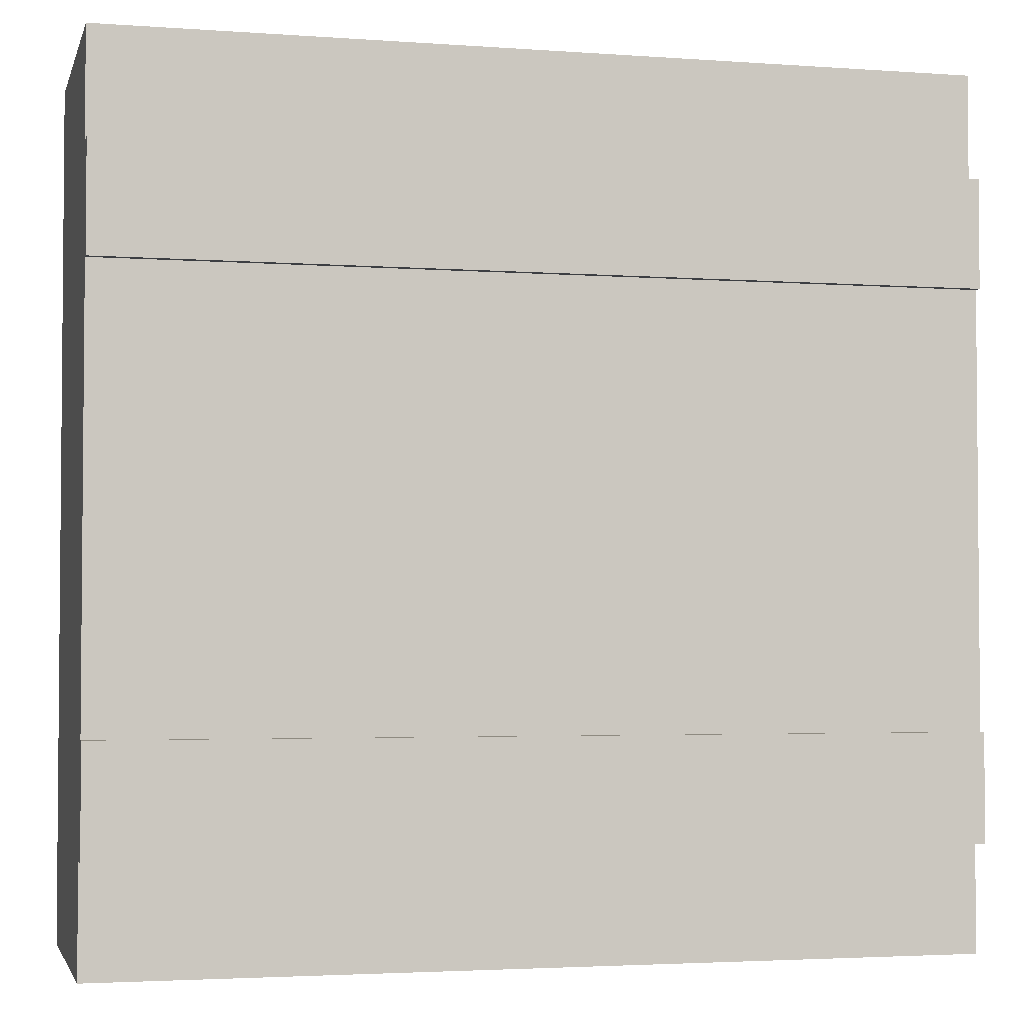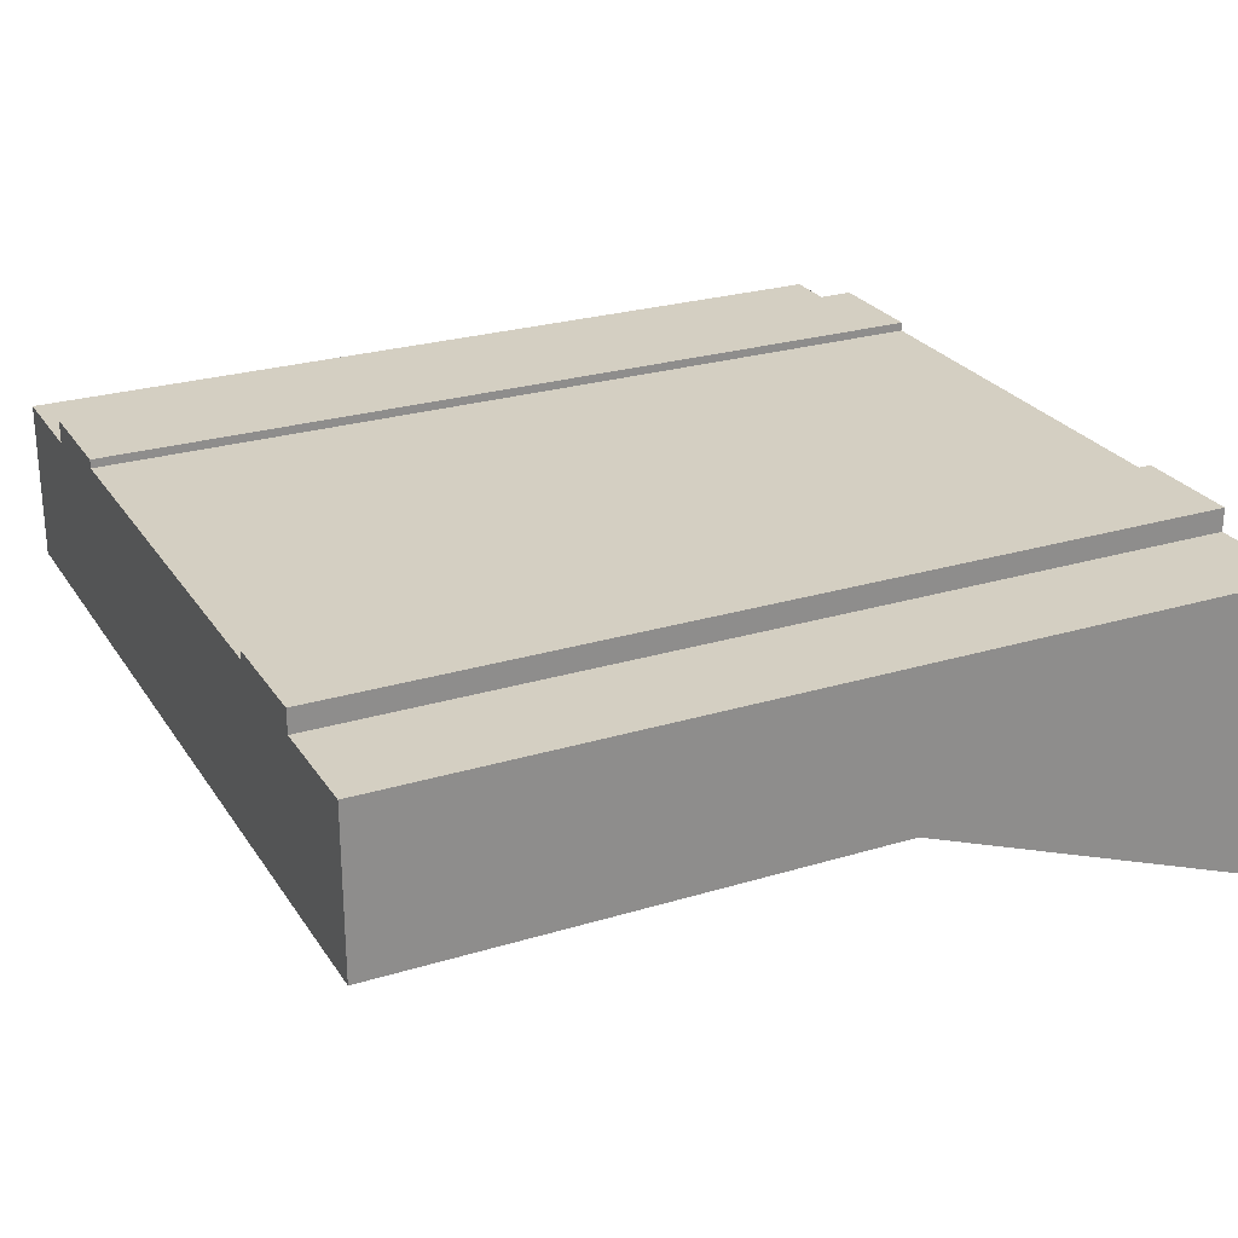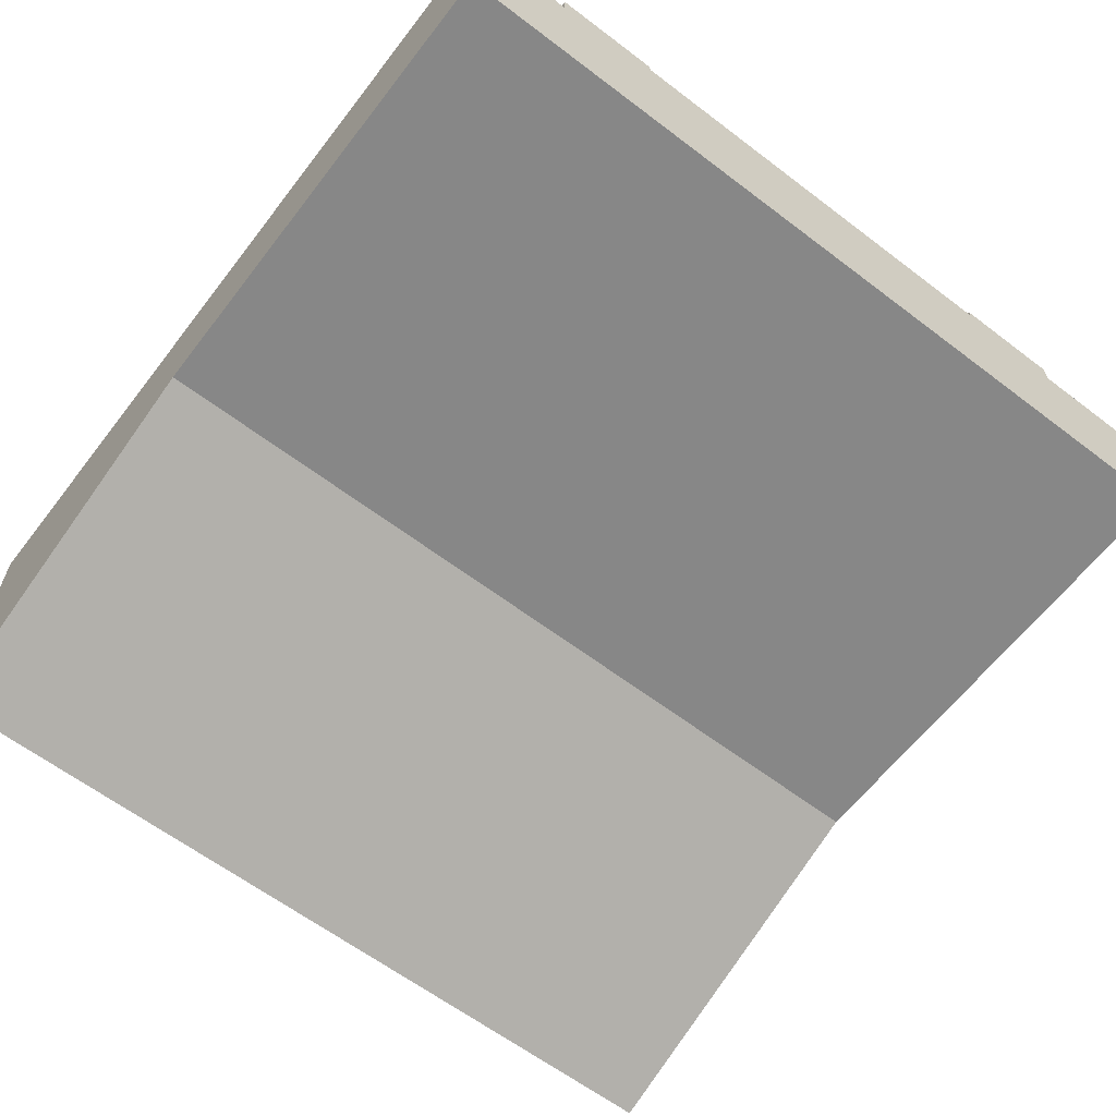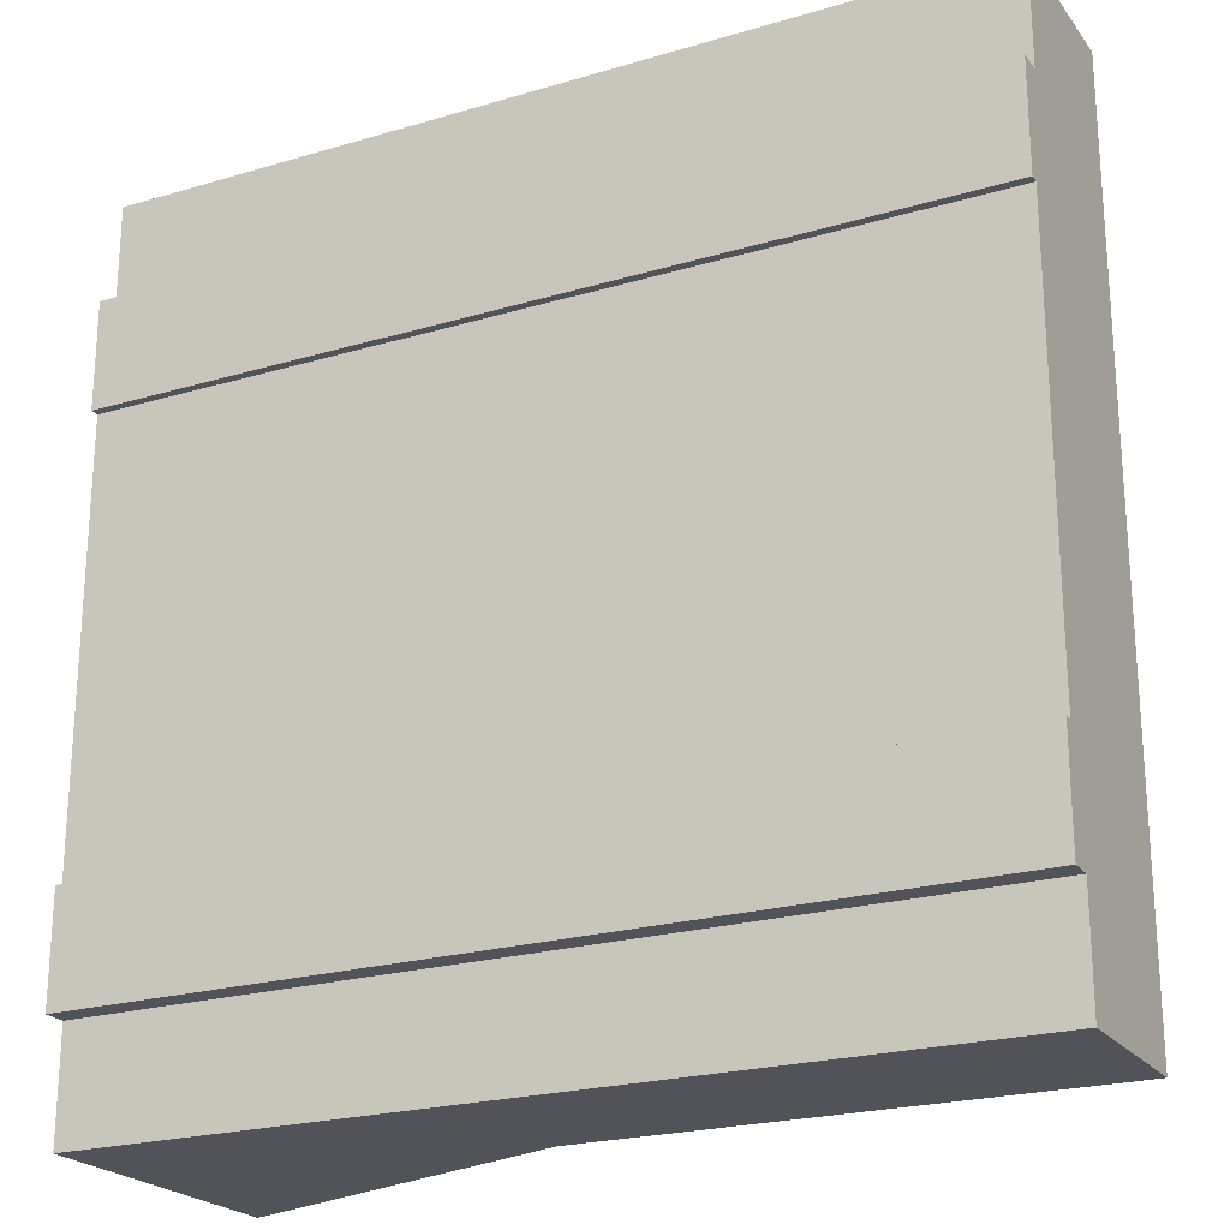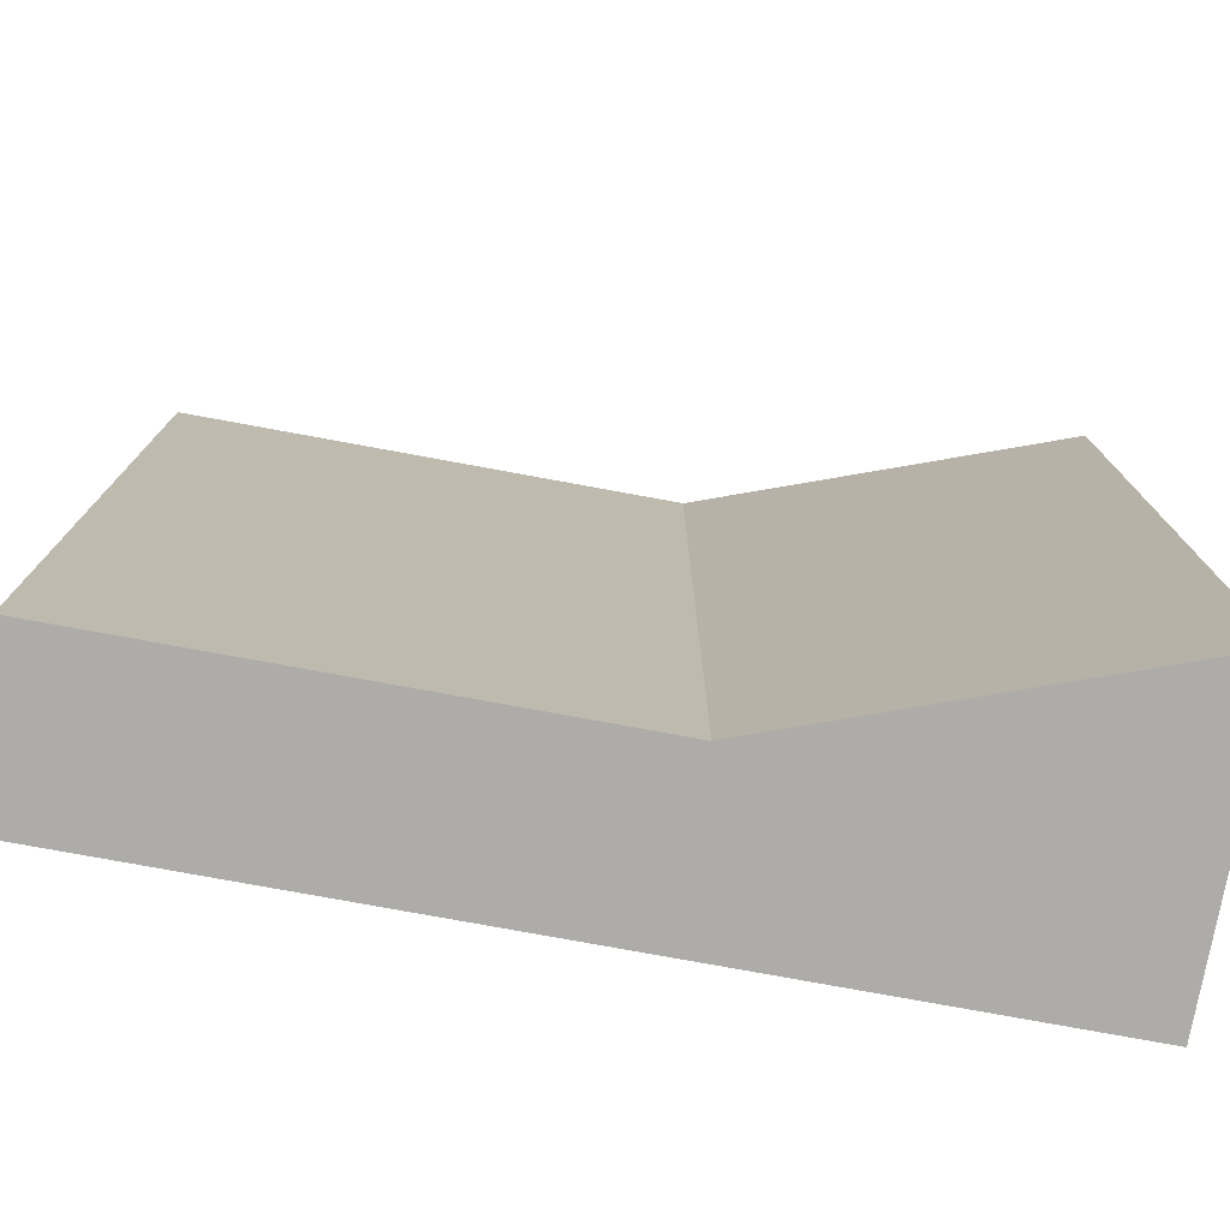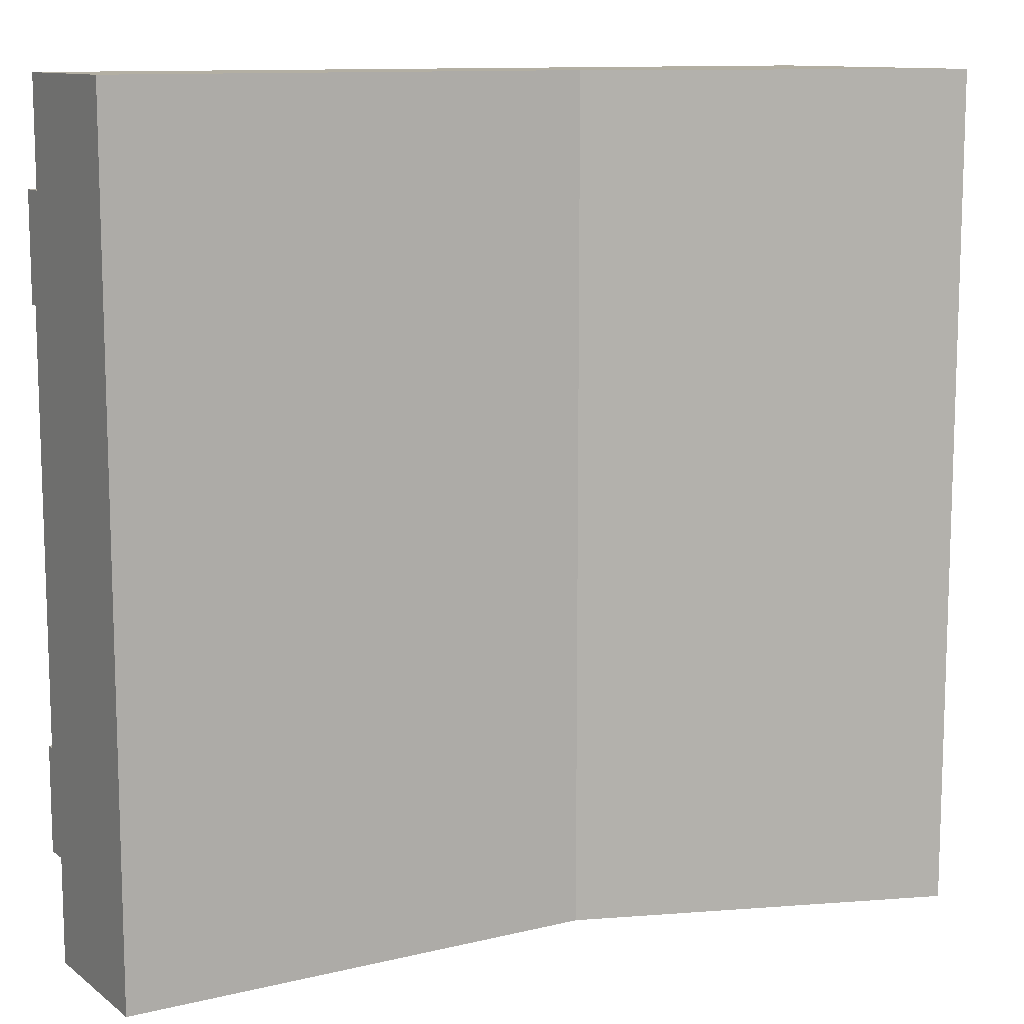
<metadata>
{"format":"obj","ext":"obj","renderer":"f3d","projection":"perspective","resolution":1024,"background":"white","views":[{"elev":-3.0,"azim":166.0,"up":"+Z"},{"elev":25.8,"azim":-25.8,"up":"+Y"},{"elev":-62.4,"azim":-127.6,"up":"+Y"},{"elev":-22.6,"azim":-153.0,"up":"+Z"},{"elev":-77.0,"azim":-10.4,"up":"+Z"},{"elev":11.1,"azim":-30.8,"up":"+Z"}]}
</metadata>
<code>
o roadTile_181
v 3 1.07 -2.25
v -0 1.07 -2.25
v -0 1.07 -0.75
v 3 1.07 -0.75
v 3 1.1 -2.25
v -0 1.1 -2.25
v 3 0 -0.375
v 3 0 -2.625
v 3 1.02 -2.625
v 3 1.1 -2.625
v 3 0.77 -2.25
v 3 0.77 -0.75
v 3 1.1 -0.75
v 3 1.1 -0.375
v 3 1.02 -0.375
v 3 0 -1e-06
v 1.718 0.47 -0
v 1.718 0.47 -3
v 3 0 -3
v 0 0.47 0
v 3 1.02 -0
v 0 1.02 0
v -0 0.47 -0.375
v -0 0.47 -2.625
v -1e-06 0.47 -3
v -0 1.02 -0.375
v -0 1.1 -0.375
v -0 1.1 -0.75
v -0 0.77 -0.75
v -0 0.77 -2.25
v -0 1.1 -2.625
v -0 1.02 -2.625
v -1e-06 1.02 -3
v 3 1.02 -3
f 2 4 1
f 30 3 2
f 12 1 4
f 2 3 4
f 30 29 3
f 12 11 1
f 1 6 2
f 7 8 12
f 27 15 14
f 27 13 28
f 24 23 30
f 3 13 4
f 10 6 5
f 10 32 31
f 1 5 6
f 8 9 11
f 9 10 1
f 11 9 1
f 10 5 1
f 14 15 4
f 15 7 12
f 4 13 14
f 12 4 15
f 8 11 12
f 27 26 15
f 27 14 13
f 23 26 29
f 26 27 3
f 29 26 3
f 27 28 3
f 31 32 2
f 32 24 30
f 2 6 31
f 30 2 32
f 23 29 30
f 3 28 13
f 10 31 6
f 10 9 32
f 8 7 17
f 17 21 22
f 24 18 17
f 26 20 22
f 15 22 21
f 7 21 16
f 32 34 33
f 24 33 25
f 34 18 33
f 34 8 19
f 7 16 17
f 17 18 8
f 18 19 8
f 22 20 17
f 17 16 21
f 17 20 23
f 24 25 18
f 17 23 24
f 26 23 20
f 15 26 22
f 7 15 21
f 32 9 34
f 24 32 33
f 34 19 18
f 18 25 33
f 34 9 8

</code>
